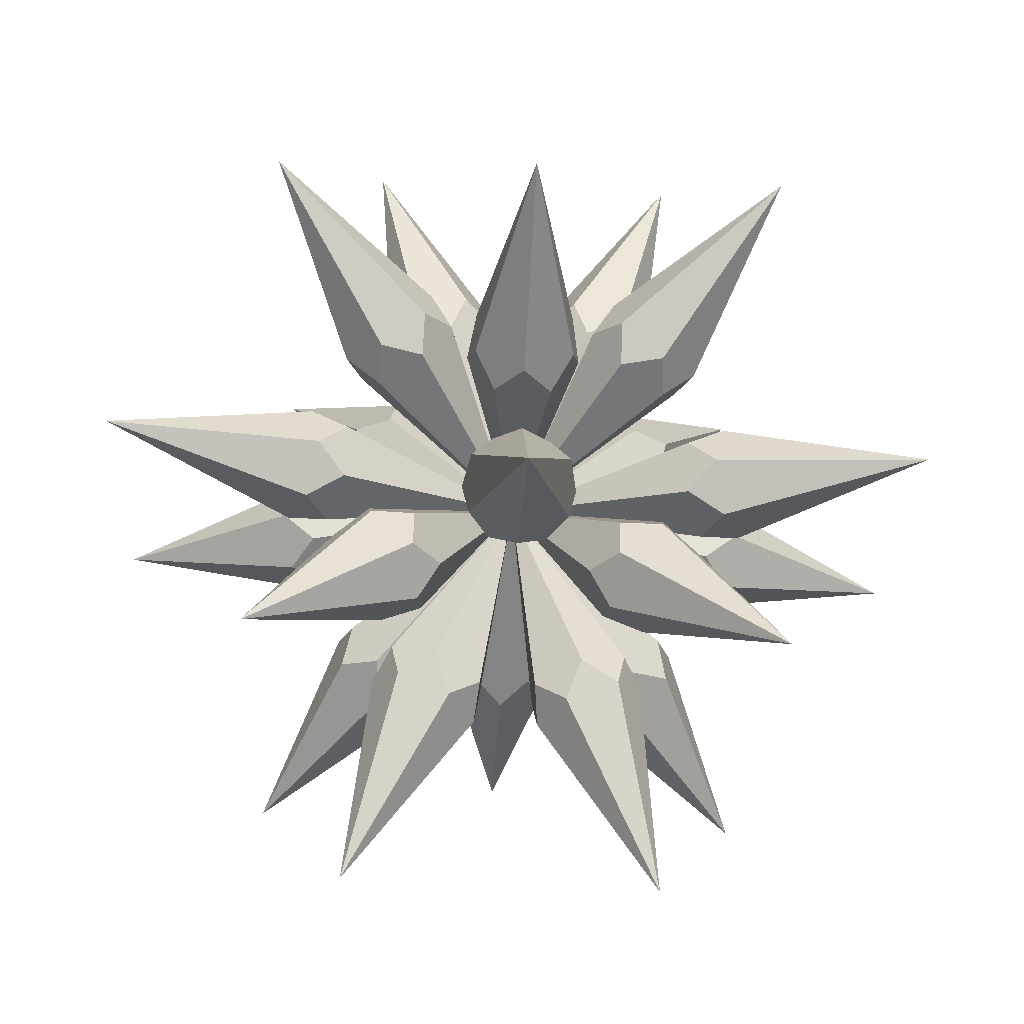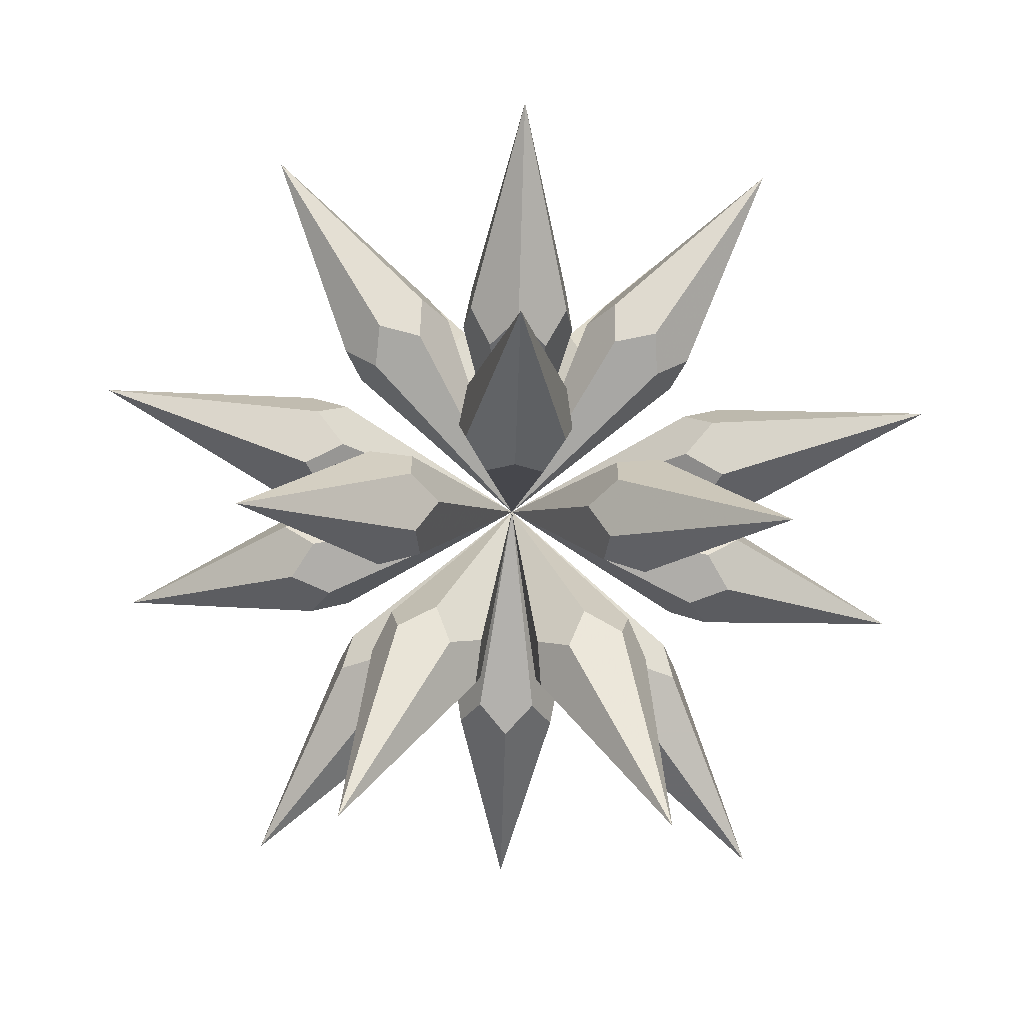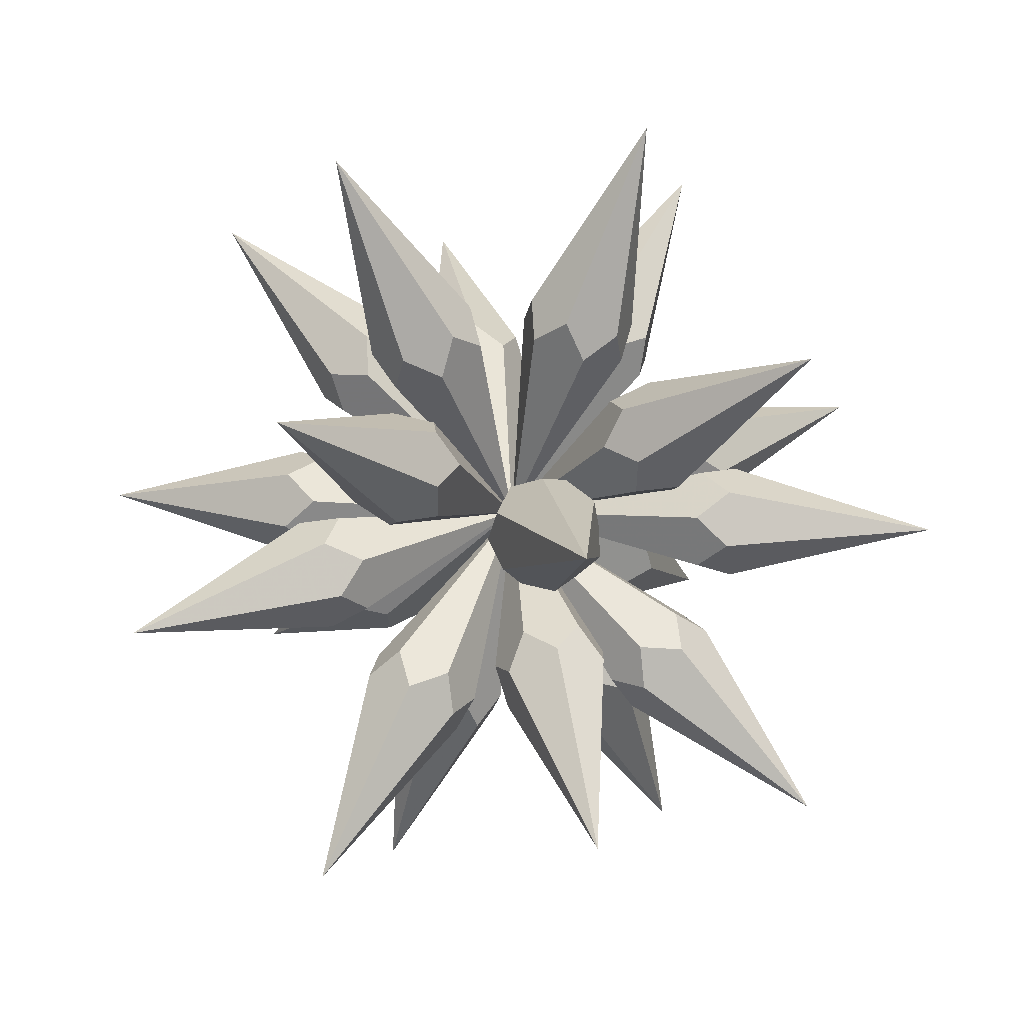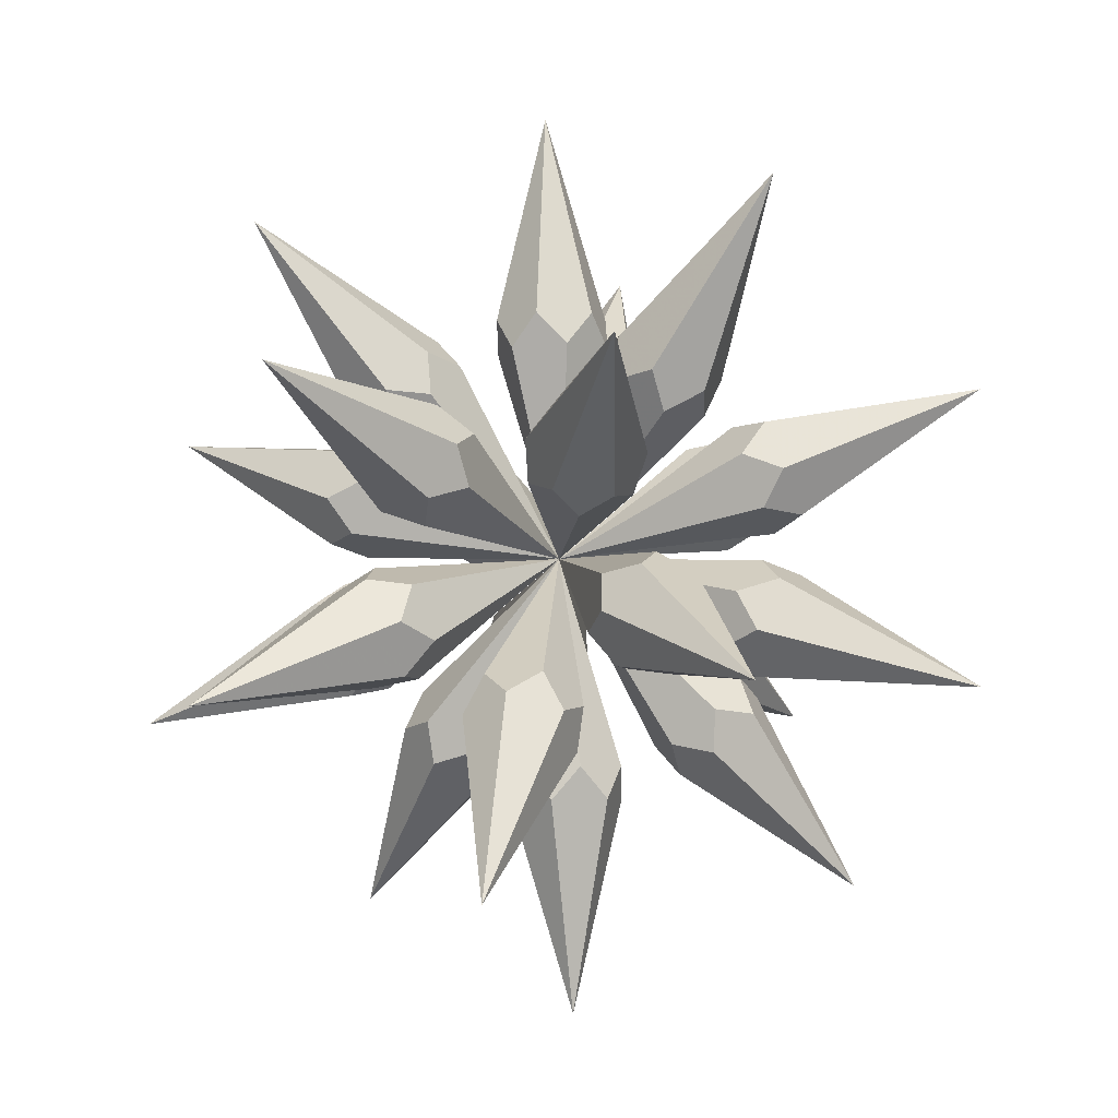
<metadata>
{"format":"obj","ext":"obj","renderer":"f3d","projection":"perspective","resolution":1024,"background":"white","views":[{"elev":-58.9,"azim":-111.1,"up":"+Z"},{"elev":-76.8,"azim":34.3,"up":"+Z"},{"elev":-78.1,"azim":-54.2,"up":"+Y"},{"elev":73.2,"azim":34.2,"up":"+Y"}]}
</metadata>
<code>
v -0.6885 -0.362 0.6284
v -0.6722 -0.4579 0.8055
v -0.4758 -0.4311 0.7667
v 0.1315 -0.7667 0.6284
v 0.2278 -0.7808 0.8055
v 0.263 -0.5857 0.7667
v 0.7698 -0.1119 0.6284
v 0.813 -0.02467 0.8055
v 0.6383 0.06913 0.7667
v 0.3443 0.6975 0.6284
v 0.2747 0.7655 0.8055
v 0.1315 0.6284 0.7667
v -0.557 0.543 0.6284
v -0.6432 0.4978 0.8055
v -0.557 0.3193 0.7667
v -0.7698 0.6121 0.181
v -0.813 0.7315 0.3381
v -0.6383 0.6548 0.4047
v -0.263 0.5857 -0.7667
v -0.2278 0.7808 -0.8055
v -0.1315 0.7667 -0.6284
v 0.1315 -0.4047 -0.9049
v 0.2747 -0.3781 -1.045
v 0.3443 -0.2501 -0.9049
v -0.1315 -0.9904 -0.04273
v 0 -1.144 -0.04934
v 0.1315 -0.9904 -0.04273
v 0.4758 -0.4311 0.7667
v 0.6722 -0.4579 0.8055
v 0.6885 -0.362 0.6284
v 0.9826 0.04273 -0.181
v 1.088 0.1139 -0.3381
v 0.9013 0.1546 -0.4047
v 0.1315 0.4047 -0.9049
v 0 0.4673 -1.045
v -0.1315 0.4047 -0.9049
v -0.9013 0.1546 -0.4047
v -1.088 0.1139 -0.3381
v -0.9826 0.04273 -0.181
v -0.4255 -0.8094 -0.4047
v -0.4444 -0.9992 -0.3381
v -0.3443 -0.9213 -0.181
v 0.557 -0.3193 -0.7667
v 0.6432 -0.4978 -0.8055
v 0.557 -0.543 -0.6284
v 0.9013 0.4311 0.04273
v 1.088 0.3534 0.04934
v 0.9826 0.181 0.04273
v 0.1315 0.4047 0.9049
v 0.2747 0.3781 1.045
v 0.3443 0.2501 0.9049
v -0.3443 0.2501 0.9049
v -0.2747 0.3781 1.045
v -0.1315 0.4047 0.9049
v -0.4255 0.8094 0.4047
v -0.4444 0.9992 0.3381
v -0.3443 0.9213 0.181
v -0.82 0.543 -0.181
v -0.9469 0.5471 -0.3381
v -0.82 0.4047 -0.4047
v -0.9826 -0.181 -0.04273
v -1.088 -0.3534 -0.04934
v -0.9013 -0.4311 -0.04273
v -0.263 -0.5857 0.7667
v -0.2278 -0.7808 0.8055
v -0.1315 -0.7667 0.6284
v -0.1315 -0.9049 0.4047
v -0.2278 -1.07 0.3381
v -0.263 -0.9477 0.181
v -0.4758 -0.8785 0.04273
v -0.6722 -0.9252 0.04934
v -0.6885 -0.724 0.04273
v -0.82 -0.543 0.181
v -0.9469 -0.5471 0.3381
v -0.82 -0.4047 0.4047
v -0.3443 -0.2501 0.9049
v -0.4444 -0.1444 1.045
v -0.4255 0 0.9049
v -0.6383 0.06913 0.7667
v -0.813 -0.02467 0.8055
v -0.7698 -0.1119 0.6284
v -0.9826 0.181 0.04273
v -1.088 0.3534 0.04934
v -0.9013 0.4311 0.04273
v -0.7698 -0.6121 -0.181
v -0.813 -0.7315 -0.3381
v -0.6383 -0.6548 -0.4047
v 0.9013 -0.4311 -0.04273
v 1.088 -0.3534 -0.04934
v 0.9826 -0.181 -0.04273
v -0.1315 0.9049 -0.4047
v -0.2278 1.07 -0.3381
v -0.263 0.9477 -0.181
v 0.6383 -0.6548 -0.4047
v 0.813 -0.7315 -0.3381
v 0.7698 -0.6121 -0.181
v 0.3443 0.9213 0.181
v 0.4444 0.9992 0.3381
v 0.4255 0.8094 0.4047
v 0.6383 0.6548 0.4047
v 0.813 0.7315 0.3381
v 0.7698 0.6121 0.181
v -0.3443 0.2501 -0.9049
v -0.4444 0.1444 -1.045
v -0.4255 0 -0.9049
v 0.82 -0.4047 0.4047
v 0.9469 -0.5471 0.3381
v 0.82 -0.543 0.181
v -0.1315 -0.6284 -0.7667
v -0.2747 -0.7655 -0.8055
v -0.3443 -0.6975 -0.6284
v 0.557 0.3193 0.7667
v 0.6432 0.4978 0.8055
v 0.557 0.543 0.6284
v -0.4758 0.8785 -0.04273
v -0.6722 0.9252 -0.04934
v -0.6885 0.724 -0.04273
v 0.263 -0.9477 0.181
v 0.2278 -1.07 0.3381
v 0.1315 -0.9049 0.4047
v 0.4255 0 0.9049
v 0.4444 -0.1444 1.045
v 0.3443 -0.2501 0.9049
v -0.1315 0.9904 0.04273
v 0 1.144 0.04934
v 0.1315 0.9904 0.04273
v -0.3443 -0.2501 -0.9049
v -0.2747 -0.3781 -1.045
v -0.1315 -0.4047 -0.9049
v -0.6383 -0.06913 -0.7667
v -0.813 0.02467 -0.8055
v -0.7698 0.1119 -0.6284
v 0.3443 -0.9213 -0.181
v 0.4444 -0.9992 -0.3381
v 0.4255 -0.8094 -0.4047
v -0.9013 -0.1546 0.4047
v -1.088 -0.1139 0.3381
v -0.9826 -0.04273 0.181
v 0.82 0.4047 -0.4047
v 0.9469 0.5471 -0.3381
v 0.82 0.543 -0.181
v 0.7698 0.1119 -0.6284
v 0.813 0.02467 -0.8055
v 0.6383 -0.06913 -0.7667
v -0.1315 0.6284 0.7667
v -0.2747 0.7655 0.8055
v -0.3443 0.6975 0.6284
v 0.1315 -0.4047 0.9049
v 0 -0.4673 1.045
v -0.1315 -0.4047 0.9049
v -0.6885 0.362 -0.6284
v -0.6722 0.4579 -0.8055
v -0.4758 0.4311 -0.7667
v -0.557 -0.543 -0.6284
v -0.6432 -0.4978 -0.8055
v -0.557 -0.3193 -0.7667
v 0.6885 0.724 -0.04273
v 0.6722 0.9252 -0.04934
v 0.4758 0.8785 -0.04273
v 0.9826 -0.04273 0.181
v 1.088 -0.1139 0.3381
v 0.9013 -0.1546 0.4047
v 0.4758 0.4311 -0.7667
v 0.6722 0.4579 -0.8055
v 0.6885 0.362 -0.6284
v 0.4255 0 -0.9049
v 0.4444 0.1444 -1.045
v 0.3443 0.2501 -0.9049
v 0.263 0.9477 -0.181
v 0.2278 1.07 -0.3381
v 0.1315 0.9049 -0.4047
v 0.6885 -0.724 0.04273
v 0.6722 -0.9252 0.04934
v 0.4758 -0.8785 0.04273
v 0.1315 0.7667 -0.6284
v 0.2278 0.7808 -0.8055
v 0.263 0.5857 -0.7667
v 0.3443 -0.6975 -0.6284
v 0.2747 -0.7655 -0.8055
v 0.1315 -0.6284 -0.7667
v -1.2 -0.39 1.652
v -0.4734 -0.3933 0.9651
v 0 -1.262 1.652
v 0.2278 -0.5718 0.9651
v 1.2 -0.39 1.652
v 0.6142 0.03991 0.9651
v 0.7418 1.021 1.652
v 0.1518 0.5965 0.9651
v -0.7418 1.021 1.652
v -0.5204 0.3287 0.9651
v -1.2 1.652 0.39
v -0.6142 0.8454 0.4673
v 0 1.262 -1.652
v 0 0.8853 -0.7256
v 0.7418 -1.021 -1.652
v 0.5204 -0.3287 -0.9651
v 0 -2.042 0.39
v 0.2278 -1.119 0.07983
v 0.842 -0.2736 0.7256
v 1.942 0.631 -0.39
v 0.9938 0.3229 -0.4673
v -0.2278 0.5718 -0.9651
v -1.942 0.631 -0.39
v -1.135 0.1292 -0.07983
v -1.2 -1.652 -0.39
v -0.4734 -1.039 -0.07983
v 0.5204 -0.7162 -0.7256
v 1.135 0.1292 -0.07983
v 0.5204 0.3287 0.9651
v -0.1518 0.5965 0.9651
v -0.4734 1.039 0.07983
v -0.9938 0.3229 -0.4673
v -1.942 -0.631 0.39
v -0.9938 -0.5624 0.07983
v 0 -0.8853 0.7256
v -0.2278 -1.119 0.07983
v -0.842 -0.7714 -0.07983
v -0.9938 -0.3229 0.4673
v -0.6142 0.03991 0.9651
v -0.842 -0.2736 0.7256
v -0.9938 0.5624 -0.07983
v -0.6142 -0.8454 -0.4673
v 1.942 -0.631 0.39
v 1.135 -0.1292 0.07983
v 0 2.042 -0.39
v -0.2278 1.119 -0.07983
v 1.2 -1.652 -0.39
v 0.842 -0.7714 -0.07983
v 1.2 1.652 0.39
v 0.6142 0.8454 0.4673
v 0.842 0.7714 0.07983
v -1.2 0.39 -1.652
v -0.6142 -0.03991 -0.9651
v 0.9938 -0.5624 0.07983
v -0.7418 -1.021 -1.652
v -0.5204 -0.7162 -0.7256
v 0.5204 0.7162 0.7256
v -0.842 0.7714 0.07983
v 0 -1.045 0.4673
v 0.4734 -0.3933 0.9651
v 0.2278 1.119 -0.07983
v -0.1518 -0.5965 -0.9651
v -0.842 0.2736 -0.7256
v 0.6142 -0.8454 -0.4673
v -1.135 -0.1292 0.07983
v 0.9938 0.5624 -0.07983
v 1.2 0.39 -1.652
v 0.6142 -0.03991 -0.9651
v -0.5204 0.7162 0.7256
v -0.2278 -0.5718 0.9651
v -0.4734 0.3933 -0.9651
v -0.5204 -0.3287 -0.9651
v 0.4734 1.039 0.07983
v 0.9938 -0.3229 0.4673
v 0.842 0.2736 -0.7256
v 0.4734 0.3933 -0.9651
v 0 1.045 -0.4673
v 0.4734 -1.039 -0.07983
v 0.2278 0.5718 -0.9651
v 0.1518 -0.5965 -0.9651
v 0 0 0
v 0 0 0
v 0 0 0
v 0 0 0
v 0 0 0
v 0 0 0
v 0 0 0
v 0 0 0
v 0 0 0
v 0 0 0
v 0 0 0
v 0 0 0
v 0 0 0
v 0 0 0
v 0 0 0
v 0 0 0
v 0 0 0
v 0 0 0
v 0 0 0
v 0 0 0
f 3 1 261
f 1 3 2
f 4 6 5
f 6 4 262
f 9 7 263
f 7 9 8
f 12 10 264
f 10 12 11
f 15 13 265
f 13 15 14
f 18 16 266
f 16 18 17
f 21 19 267
f 19 21 20
f 22 24 23
f 24 22 268
f 269 26 25
f 26 269 27
f 30 28 263
f 28 30 29
f 32 270 33
f 270 32 31
f 34 36 35
f 36 34 267
f 271 38 37
f 38 271 39
f 40 42 41
f 42 40 272
f 44 268 45
f 268 44 43
f 48 46 270
f 46 48 47
f 51 49 264
f 49 51 50
f 54 52 265
f 52 54 53
f 57 55 266
f 55 57 56
f 59 271 60
f 271 59 58
f 61 63 62
f 63 61 273
f 64 66 65
f 66 64 262
f 67 69 68
f 69 67 269
f 71 272 72
f 272 71 70
f 75 73 273
f 73 75 74
f 261 77 76
f 77 261 78
f 81 79 261
f 79 81 80
f 82 84 83
f 84 82 271
f 86 272 87
f 272 86 85
f 90 88 274
f 88 90 89
f 93 91 275
f 91 93 92
f 276 95 94
f 95 276 96
f 99 97 277
f 97 99 98
f 102 100 277
f 100 102 101
f 104 278 105
f 278 104 103
f 108 106 274
f 106 108 107
f 109 111 110
f 111 109 279
f 114 112 264
f 112 114 113
f 116 266 117
f 266 116 115
f 118 120 119
f 120 118 269
f 122 263 123
f 263 122 121
f 275 125 124
f 125 275 126
f 127 129 128
f 129 127 279
f 130 132 131
f 132 130 278
f 133 135 134
f 135 133 276
f 138 136 273
f 136 138 137
f 270 140 139
f 140 270 141
f 142 144 143
f 144 142 280
f 147 145 265
f 145 147 146
f 150 148 262
f 148 150 149
f 151 153 152
f 153 151 278
f 279 155 154
f 155 279 156
f 159 157 277
f 157 159 158
f 162 160 274
f 160 162 161
f 163 165 164
f 165 163 280
f 168 166 280
f 166 168 167
f 171 169 275
f 169 171 170
f 174 172 276
f 172 174 173
f 177 175 267
f 175 177 176
f 178 180 179
f 180 178 268
f 182 2 3
f 2 182 181
f 5 184 183
f 184 5 6
f 186 8 9
f 8 186 185
f 187 12 188
f 12 187 11
f 190 14 15
f 14 190 189
f 17 192 191
f 192 17 18
f 20 194 193
f 194 20 21
f 23 196 195
f 196 23 24
f 27 197 26
f 197 27 198
f 199 29 30
f 29 199 185
f 201 32 33
f 32 201 200
f 193 36 202
f 36 193 35
f 38 204 203
f 204 38 39
f 41 206 205
f 206 41 42
f 44 207 195
f 207 44 45
f 208 47 48
f 47 208 200
f 209 50 51
f 50 209 187
f 54 189 53
f 189 54 210
f 191 57 211
f 57 191 56
f 59 212 203
f 212 59 60
f 62 214 213
f 214 62 63
f 215 65 66
f 65 215 183
f 68 216 197
f 216 68 69
f 71 217 205
f 217 71 72
f 74 218 213
f 218 74 75
f 77 219 181
f 219 77 78
f 80 220 181
f 220 80 81
f 83 221 203
f 221 83 84
f 86 222 205
f 222 86 87
f 224 89 90
f 89 224 223
f 226 92 93
f 92 226 225
f 95 228 227
f 228 95 96
f 230 98 99
f 98 230 229
f 231 101 102
f 101 231 229
f 104 233 232
f 233 104 105
f 223 108 234
f 108 223 107
f 110 236 235
f 236 110 111
f 114 187 113
f 187 114 237
f 116 238 191
f 238 116 117
f 119 239 197
f 239 119 120
f 240 122 123
f 122 240 185
f 126 225 125
f 225 126 241
f 128 242 235
f 242 128 129
f 132 232 131
f 232 132 243
f 244 134 135
f 134 244 227
f 213 138 245
f 138 213 137
f 140 246 200
f 246 140 141
f 143 248 247
f 248 143 144
f 249 146 147
f 146 249 189
f 183 150 250
f 150 183 149
f 152 251 232
f 251 152 153
f 155 252 235
f 252 155 156
f 229 159 253
f 159 229 158
f 254 161 162
f 161 254 223
f 164 255 247
f 255 164 165
f 256 167 168
f 167 256 247
f 170 257 225
f 257 170 171
f 227 174 258
f 174 227 173
f 193 177 259
f 177 193 176
f 179 260 195
f 260 179 180
f 182 77 181
f 77 182 76
f 184 149 183
f 149 184 148
f 122 186 121
f 186 122 185
f 187 49 50
f 49 187 188
f 53 190 52
f 190 53 189
f 192 56 191
f 56 192 55
f 194 176 193
f 176 194 175
f 196 44 195
f 44 196 43
f 198 119 197
f 119 198 118
f 199 8 185
f 8 199 7
f 140 201 139
f 201 140 200
f 19 193 202
f 193 19 20
f 204 83 203
f 83 204 82
f 206 71 205
f 71 206 70
f 207 179 195
f 179 207 178
f 208 32 200
f 32 208 31
f 113 209 112
f 209 113 187
f 145 189 210
f 189 145 146
f 211 116 191
f 116 211 115
f 212 38 203
f 38 212 37
f 73 213 214
f 213 73 74
f 5 215 4
f 215 5 183
f 25 197 216
f 197 25 26
f 217 86 205
f 86 217 85
f 218 137 213
f 137 218 136
f 80 219 79
f 219 80 181
f 2 220 1
f 220 2 181
f 221 59 203
f 59 221 58
f 222 41 205
f 41 222 40
f 160 223 224
f 223 160 161
f 124 225 226
f 225 124 125
f 227 172 173
f 172 227 228
f 100 229 230
f 229 100 101
f 229 157 158
f 157 229 231
f 233 131 232
f 131 233 130
f 89 234 88
f 234 89 223
f 236 155 235
f 155 236 154
f 11 237 10
f 237 11 187
f 17 238 16
f 238 17 191
f 197 67 68
f 67 197 239
f 29 240 28
f 240 29 185
f 170 241 169
f 241 170 225
f 242 110 235
f 110 242 109
f 243 152 232
f 152 243 151
f 94 227 244
f 227 94 95
f 245 62 213
f 62 245 61
f 47 246 46
f 246 47 200
f 167 248 166
f 248 167 247
f 189 13 14
f 13 189 249
f 250 65 183
f 65 250 64
f 251 104 232
f 104 251 103
f 252 128 235
f 128 252 127
f 97 229 253
f 229 97 98
f 107 254 106
f 254 107 223
f 247 142 143
f 142 247 255
f 256 164 247
f 164 256 163
f 225 91 92
f 91 225 257
f 258 134 227
f 134 258 133
f 259 35 193
f 35 259 34
f 260 23 195
f 23 260 22
f 250 262 64
f 262 250 150
f 240 263 28
f 263 240 123
f 112 51 264
f 51 112 209
f 145 54 265
f 54 145 210
f 79 78 261
f 78 79 219
f 249 265 13
f 265 249 147
f 257 275 91
f 275 257 171
f 144 166 248
f 166 144 280
f 174 133 258
f 133 174 276
f 106 162 274
f 162 106 254
f 142 165 280
f 165 142 255
f 103 153 278
f 153 103 251
f 245 273 61
f 273 245 138
f 69 25 216
f 25 69 269
f 94 135 276
f 135 94 244
f 274 224 90
f 224 274 160
f 121 9 263
f 9 121 186
f 49 12 264
f 12 49 188
f 124 93 275
f 93 124 226
f 132 151 243
f 151 132 278
f 217 272 85
f 272 217 72
f 239 269 67
f 269 239 120
f 42 70 206
f 70 42 272
f 273 214 63
f 214 273 73
f 81 1 220
f 1 81 261
f 52 15 265
f 15 52 190
f 75 136 218
f 136 75 273
f 266 238 117
f 238 266 16
f 236 279 154
f 279 236 111
f 208 270 31
f 270 208 48
f 115 57 266
f 57 115 211
f 234 274 88
f 274 234 108
f 10 114 264
f 114 10 237
f 270 246 141
f 246 270 46
f 156 127 252
f 127 156 279
f 276 228 96
f 228 276 172
f 272 222 87
f 222 272 40
f 100 99 277
f 99 100 230
f 221 271 58
f 271 221 84
f 262 215 66
f 215 262 4
f 262 184 6
f 184 262 148
f 97 159 277
f 159 97 253
f 268 260 180
f 260 268 22
f 60 37 212
f 37 60 271
f 178 45 268
f 45 178 207
f 271 204 39
f 204 271 82
f 231 277 157
f 277 231 102
f 24 43 196
f 43 24 268
f 266 192 18
f 192 266 55
f 261 182 3
f 182 261 76
f 19 36 267
f 36 19 202
f 105 130 233
f 130 105 278
f 169 126 275
f 126 169 241
f 7 30 263
f 30 7 199
f 139 33 270
f 33 139 201
f 34 177 267
f 177 34 259
f 267 194 21
f 194 267 175
f 27 118 198
f 118 27 269
f 163 168 280
f 168 163 256
f 242 279 109
f 279 242 129

</code>
